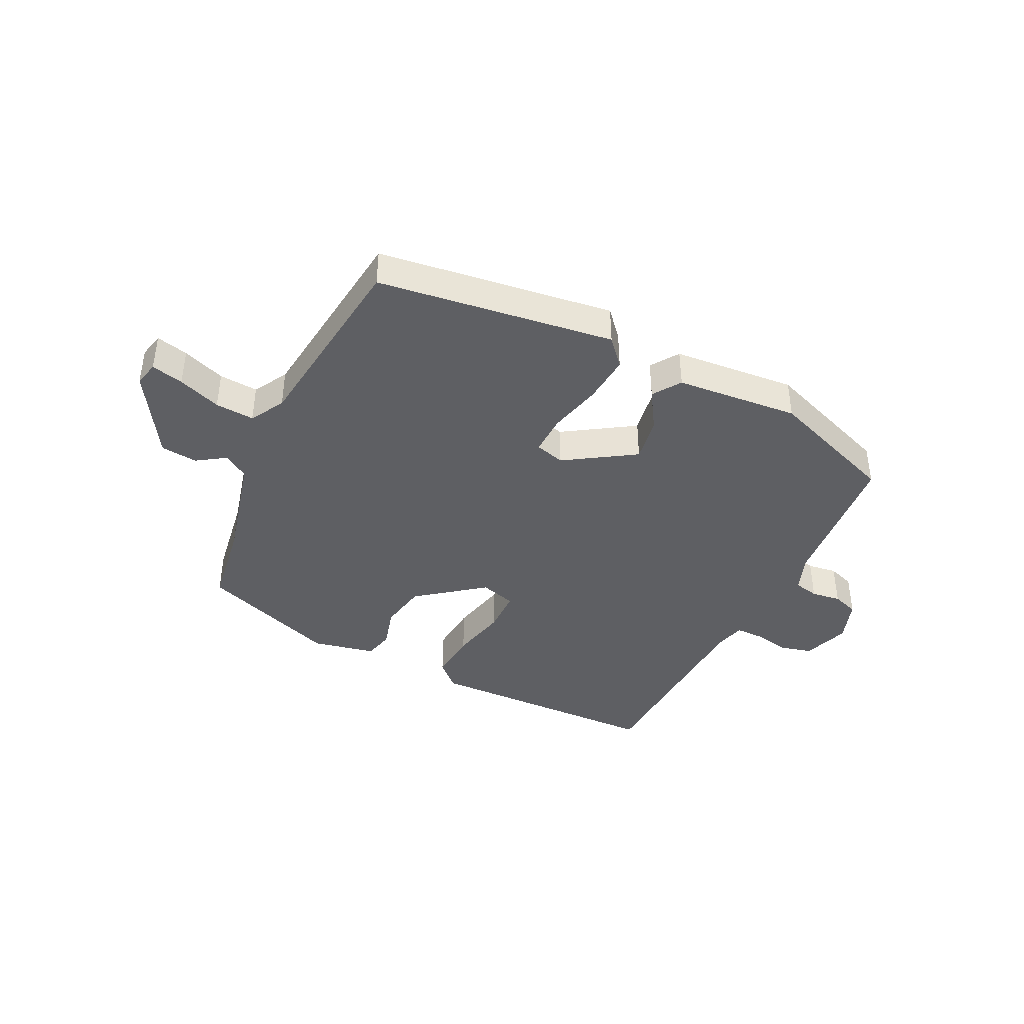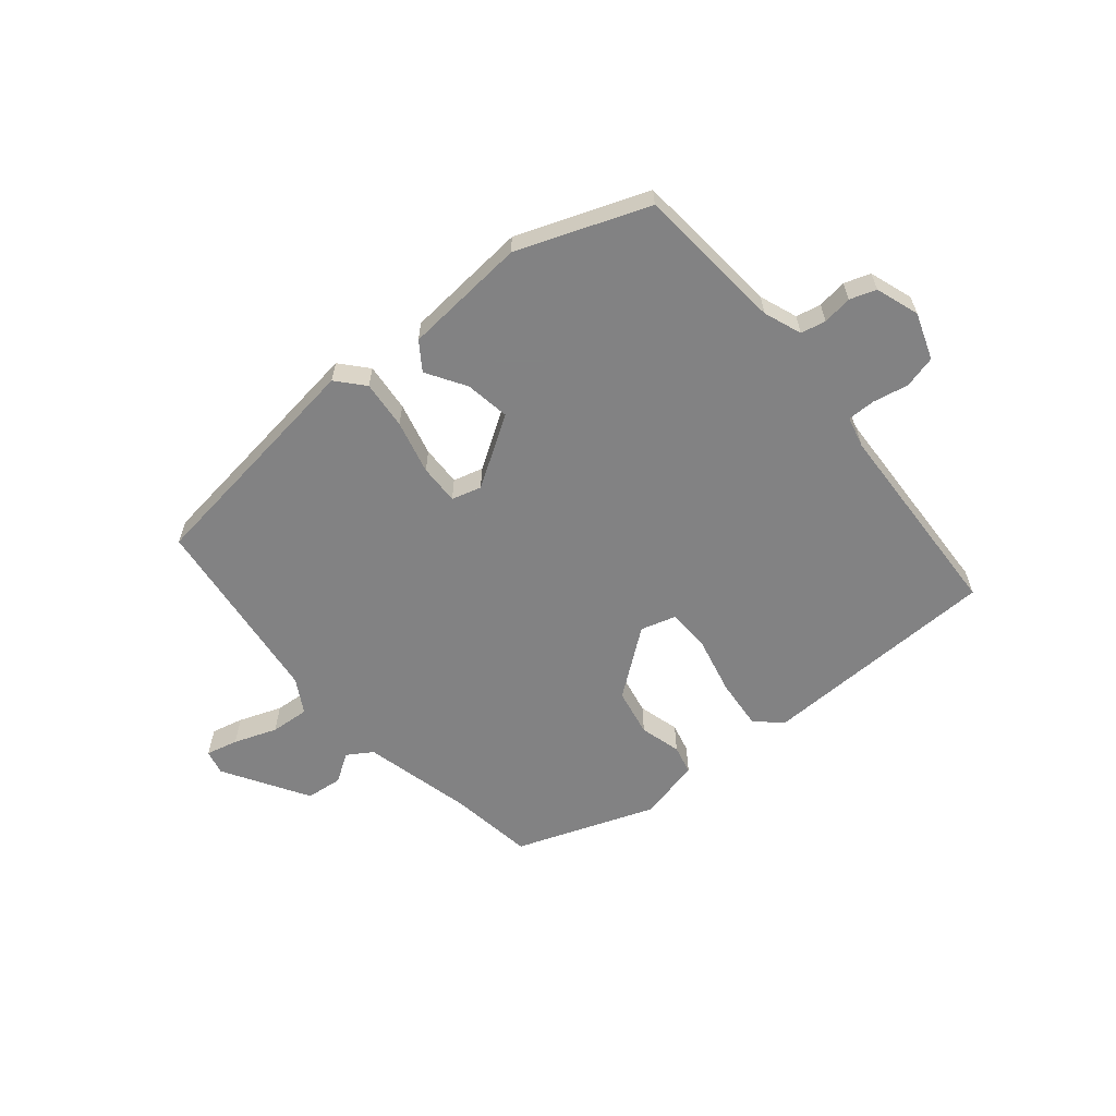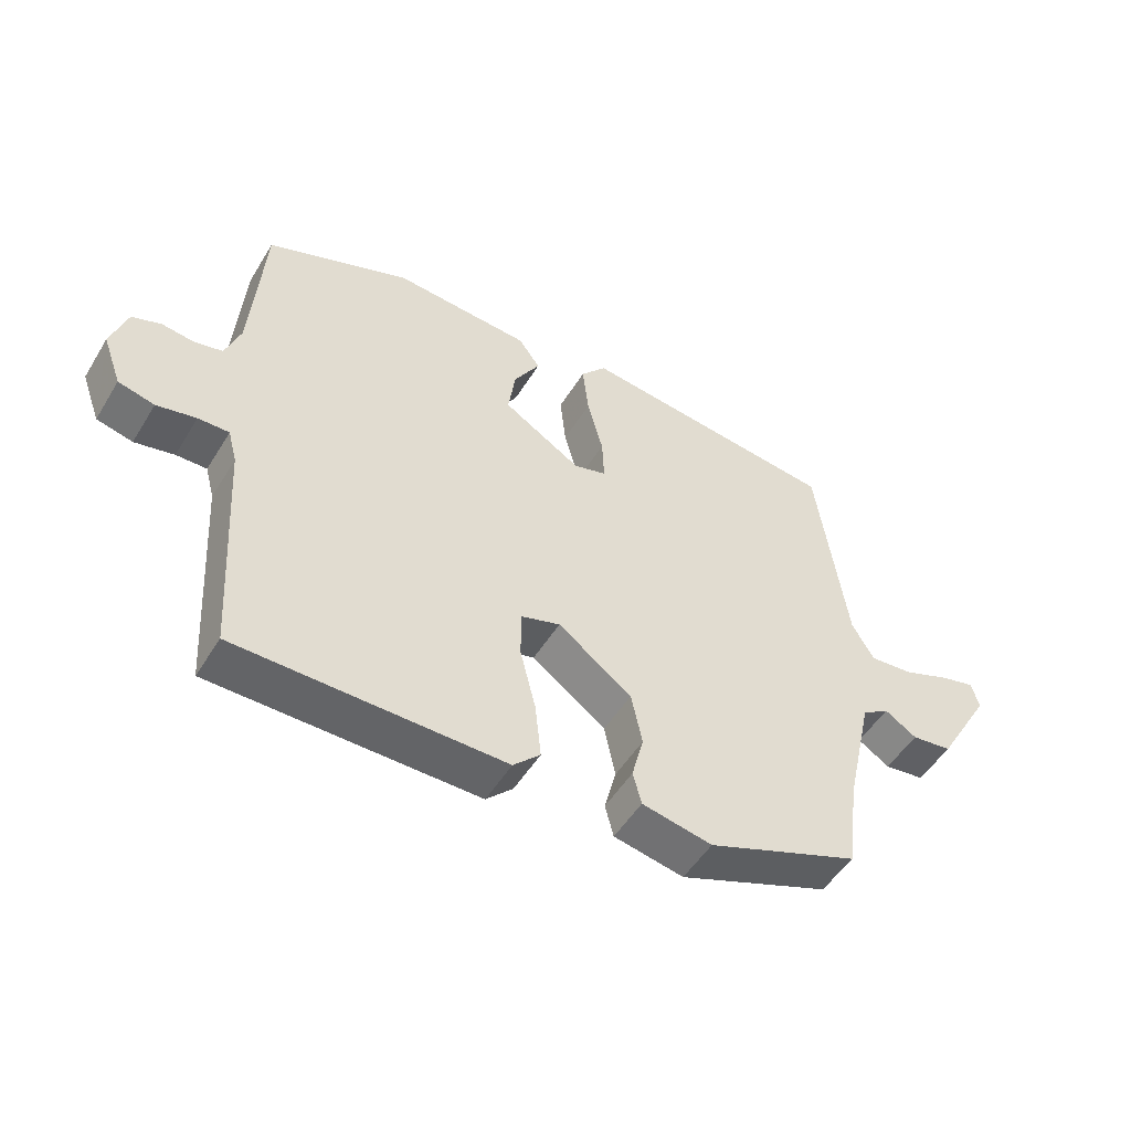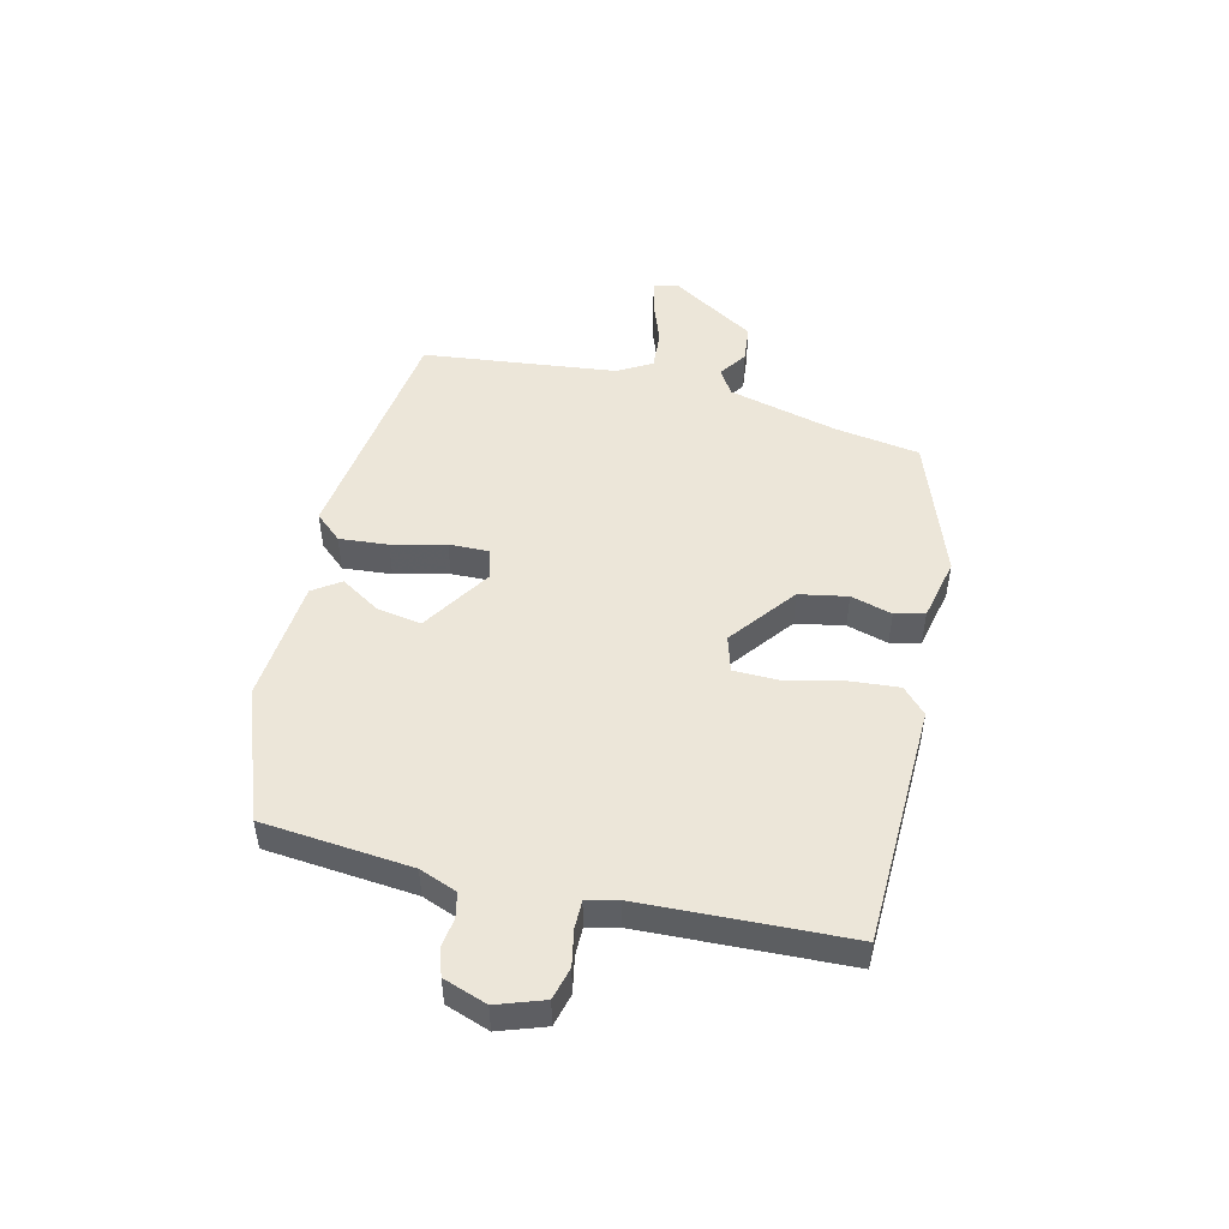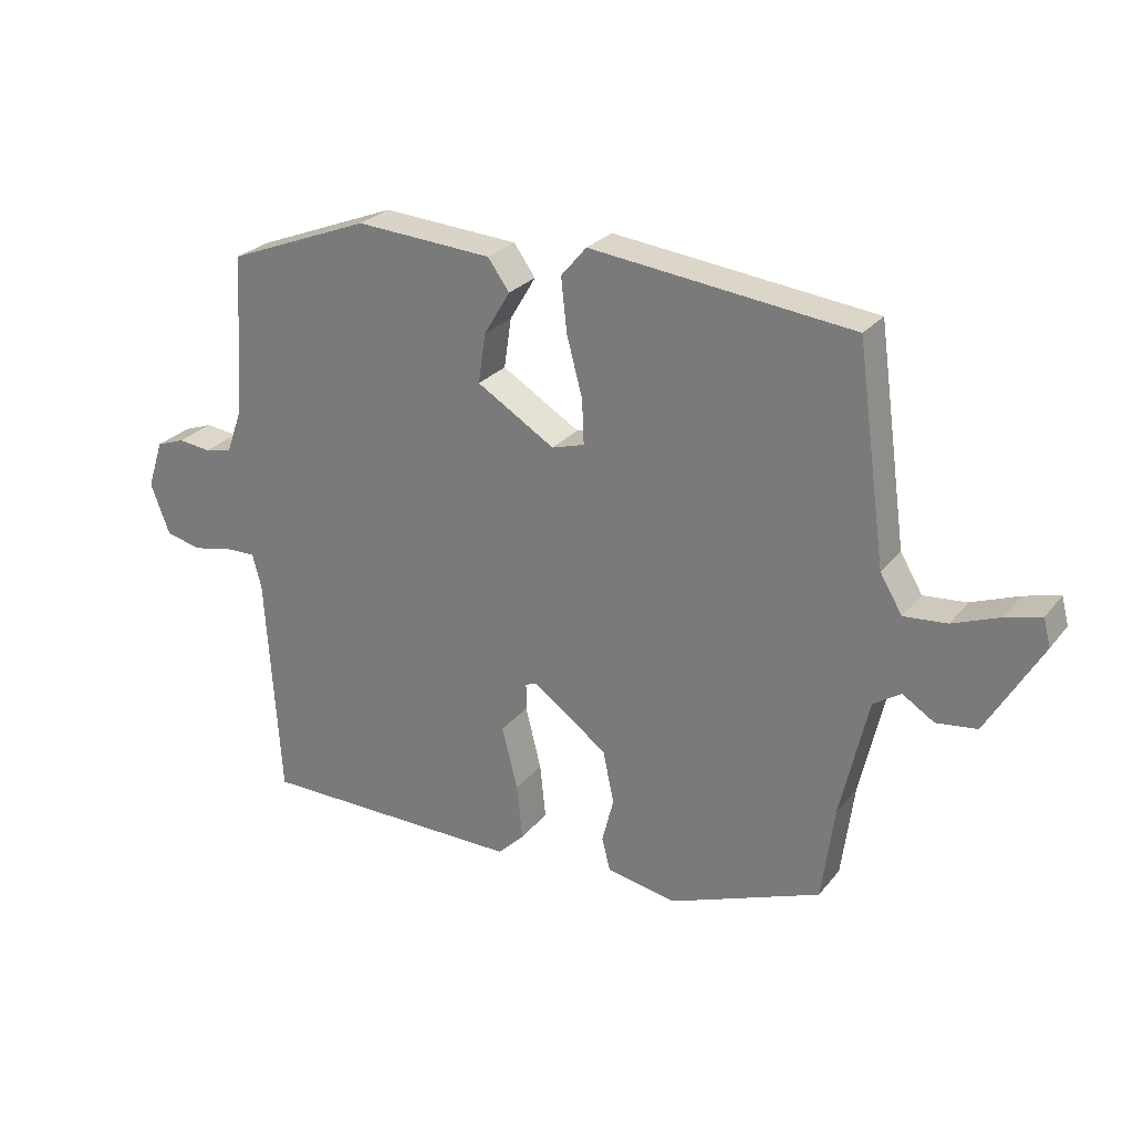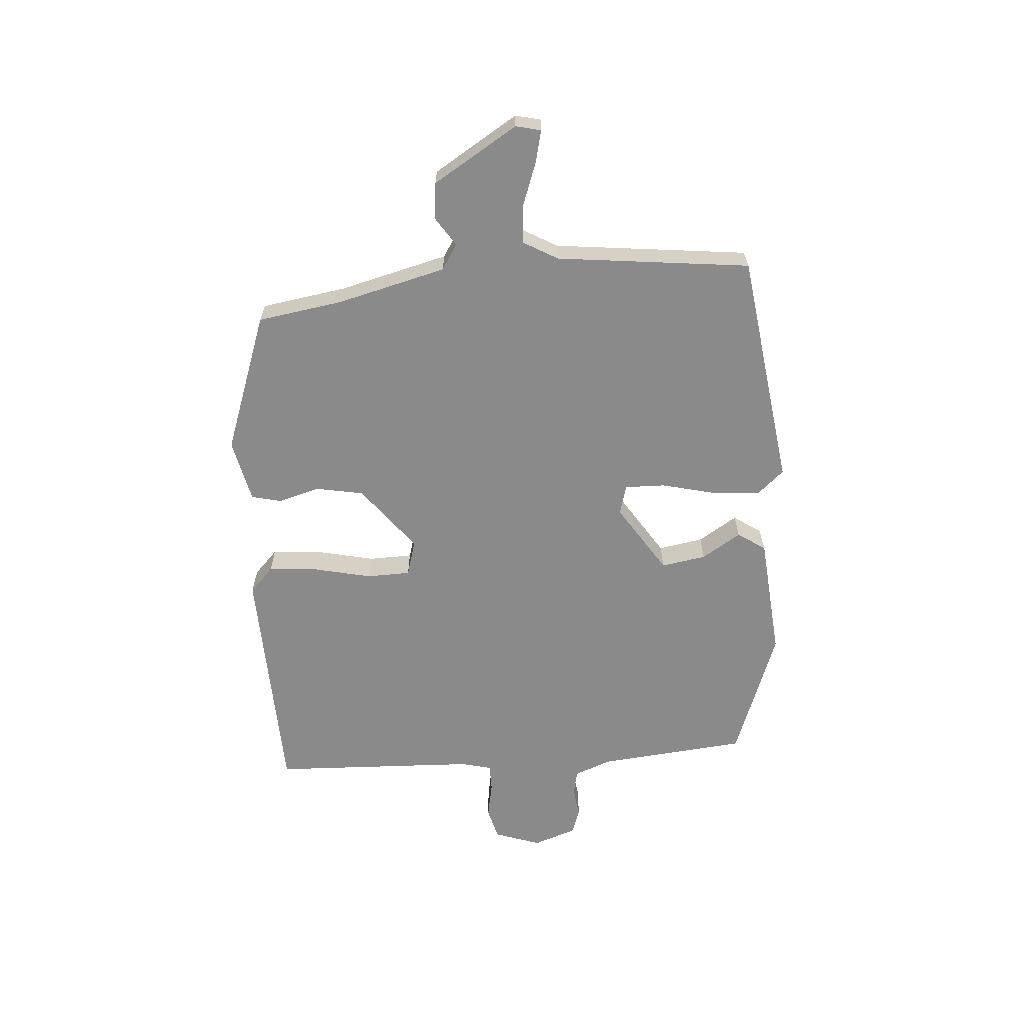
<metadata>
{"format":"obj","ext":"obj","renderer":"f3d","projection":"perspective","resolution":1024,"background":"white","views":[{"elev":-41.0,"azim":-24.9,"up":"+Y"},{"elev":-60.9,"azim":40.7,"up":"+Y"},{"elev":-51.1,"azim":149.3,"up":"+Z"},{"elev":49.5,"azim":104.8,"up":"+Y"},{"elev":26.3,"azim":-150.3,"up":"+Z"},{"elev":-63.5,"azim":-84.4,"up":"+Y"}]}
</metadata>
<code>
v -0.483 0.07 -0.402
v -0.502 0.07 -0.258
v -0.544 0.07 -0.073
v -0.586 0.07 -0.045
v -0.635 0.07 -0.076
v -0.697 0.07 -0.068
v -0.781 0.07 0.076
v -0.77 0.07 0.118
v -0.716 0.07 0.104
v -0.644 0.07 0.076
v -0.578 0.07 0.07
v -0.544 0.07 0.127
v -0.499 0.07 0.453
v -0.099 0.07 0.499
v -0.06 0.07 0.453
v -0.069 0.07 0.371
v -0.093 0.07 0.281
v -0.096 0.07 0.213
v -0.046 0.07 0.198
v 0.073 0.07 0.271
v 0.062 0.07 0.347
v 0.022 0.07 0.414
v 0.055 0.07 0.46
v 0.264 0.07 0.474
v 0.483 0.07 0.388
v 0.501 0.07 0.136
v 0.524 0.07 0.072
v 0.566 0.07 0.062
v 0.616 0.07 0.068
v 0.66 0.07 0.052
v 0.684 0.07 -0.022
v 0.655 0.07 -0.1
v 0.6 0.07 -0.113
v 0.54 0.07 -0.1
v 0.493 0.07 -0.099
v 0.479 0.07 -0.151
v 0.457 0.07 -0.499
v 0.05 0.07 -0.502
v 0.009 0.07 -0.461
v 0.018 0.07 -0.376
v 0.042 0.07 -0.28
v 0.042 0.07 -0.206
v -0.018 0.07 -0.187
v -0.131 0.07 -0.27
v -0.148 0.07 -0.351
v -0.13 0.07 -0.421
v -0.143 0.07 -0.471
v -0.25 0.07 -0.492
v -0.483 0 -0.402
v -0.502 0 -0.258
v -0.544 0 -0.073
v -0.586 0 -0.045
v -0.635 0 -0.076
v -0.697 0 -0.068
v -0.781 0 0.076
v -0.77 0 0.118
v -0.716 0 0.104
v -0.644 0 0.076
v -0.578 0 0.07
v -0.544 0 0.127
v -0.499 0 0.453
v -0.099 0 0.499
v -0.06 0 0.453
v -0.069 0 0.371
v -0.093 0 0.281
v -0.096 0 0.213
v -0.046 0 0.198
v 0.073 0 0.271
v 0.062 0 0.347
v 0.022 0 0.414
v 0.055 0 0.46
v 0.264 0 0.474
v 0.483 0 0.388
v 0.501 0 0.136
v 0.524 0 0.072
v 0.566 0 0.062
v 0.616 0 0.068
v 0.66 0 0.052
v 0.684 0 -0.022
v 0.655 0 -0.1
v 0.6 0 -0.113
v 0.54 0 -0.1
v 0.493 0 -0.099
v 0.479 0 -0.151
v 0.457 0 -0.499
v 0.05 0 -0.502
v 0.009 0 -0.461
v 0.018 0 -0.376
v 0.042 0 -0.28
v 0.042 0 -0.206
v -0.018 0 -0.187
v -0.131 0 -0.27
v -0.148 0 -0.351
v -0.13 0 -0.421
v -0.143 0 -0.471
v -0.25 0 -0.492
f 45 46 47 48
f 44 45 48 1
f 43 44 1 2
f 38 39 40 41
f 36 37 38 41
f 35 36 41 42
f 31 32 33 34
f 31 34 35
f 28 29 30 31
f 27 28 31 35
f 26 27 35 42
f 21 22 23 24
f 20 21 24 25
f 19 20 25 26
f 14 15 16 17
f 12 13 14 17
f 11 12 17 18
f 7 8 9 10
f 7 10 11
f 4 5 6 7
f 4 7 11
f 3 4 11 18
f 43 2 3 18
f 19 26 42 43
f 18 19 43
f 96 95 94 93
f 49 96 93 92
f 50 49 92 91
f 89 88 87 86
f 89 86 85 84
f 90 89 84 83
f 82 81 80 79
f 83 82 79
f 79 78 77 76
f 83 79 76 75
f 90 83 75 74
f 72 71 70 69
f 73 72 69 68
f 74 73 68 67
f 65 64 63 62
f 65 62 61 60
f 66 65 60 59
f 58 57 56 55
f 59 58 55
f 55 54 53 52
f 59 55 52
f 66 59 52 51
f 66 51 50 91
f 91 90 74 67
f 91 67 66
f 1 49 50 2
f 2 50 51 3
f 3 51 52 4
f 4 52 53 5
f 5 53 54 6
f 6 54 55 7
f 7 55 56 8
f 8 56 57 9
f 9 57 58 10
f 10 58 59 11
f 11 59 60 12
f 12 60 61 13
f 13 61 62 14
f 14 62 63 15
f 15 63 64 16
f 16 64 65 17
f 17 65 66 18
f 18 66 67 19
f 19 67 68 20
f 20 68 69 21
f 21 69 70 22
f 22 70 71 23
f 23 71 72 24
f 24 72 73 25
f 25 73 74 26
f 26 74 75 27
f 27 75 76 28
f 28 76 77 29
f 29 77 78 30
f 30 78 79 31
f 31 79 80 32
f 32 80 81 33
f 33 81 82 34
f 34 82 83 35
f 35 83 84 36
f 36 84 85 37
f 37 85 86 38
f 38 86 87 39
f 39 87 88 40
f 40 88 89 41
f 41 89 90 42
f 42 90 91 43
f 43 91 92 44
f 44 92 93 45
f 45 93 94 46
f 46 94 95 47
f 47 95 96 48
f 48 96 49 1

</code>
